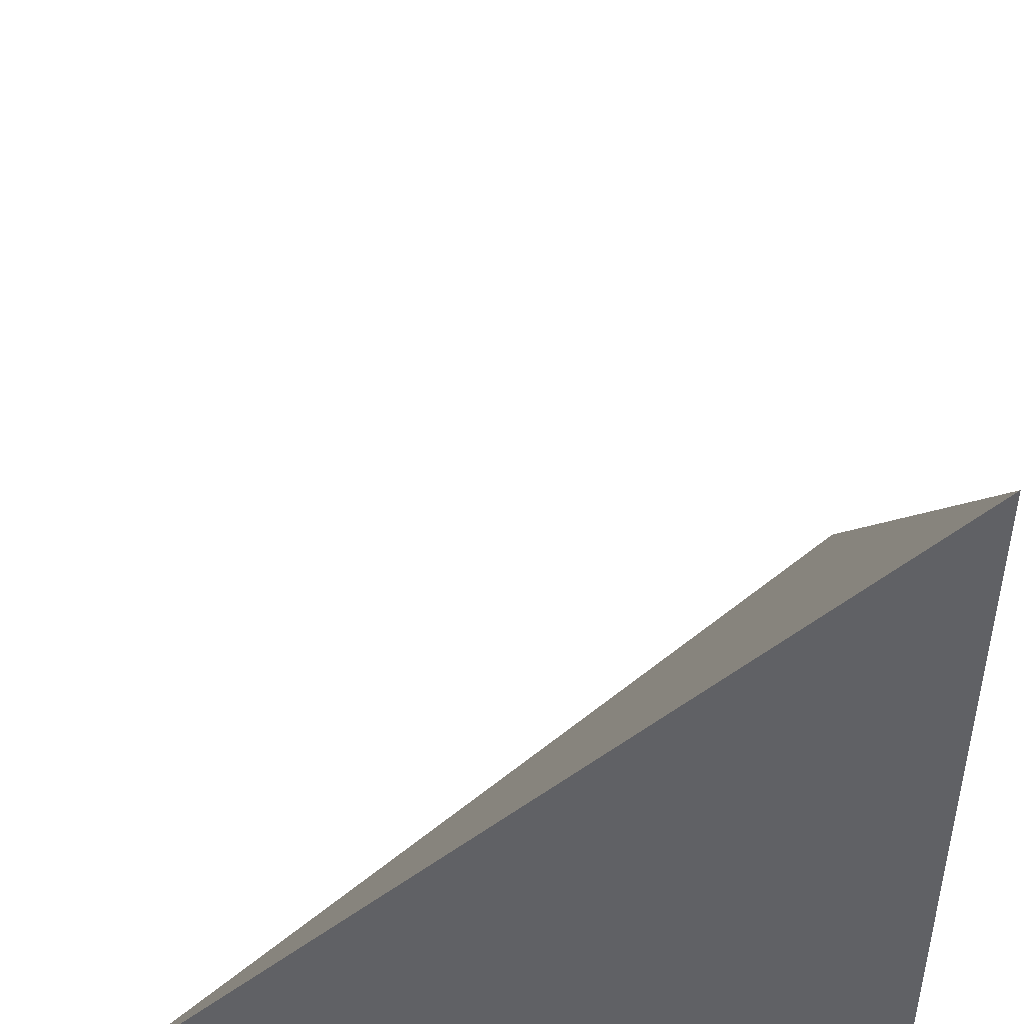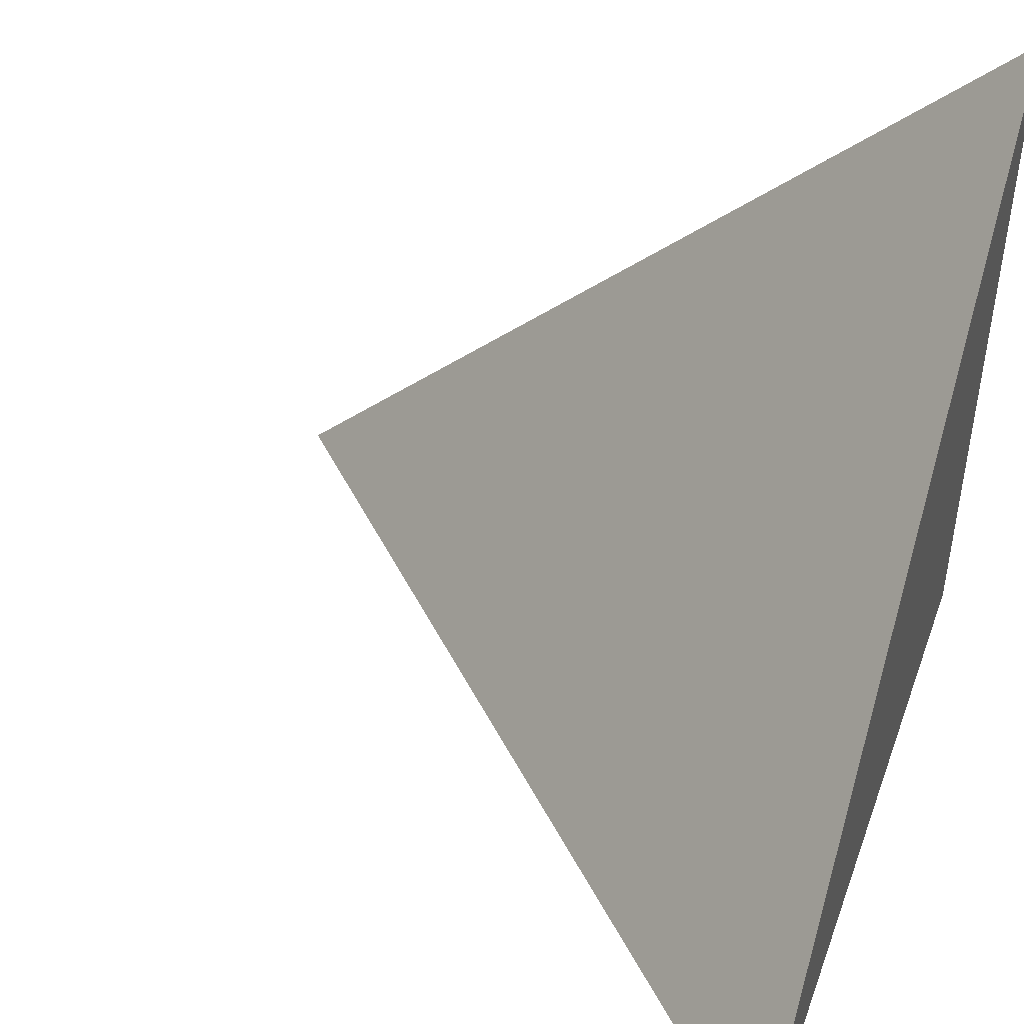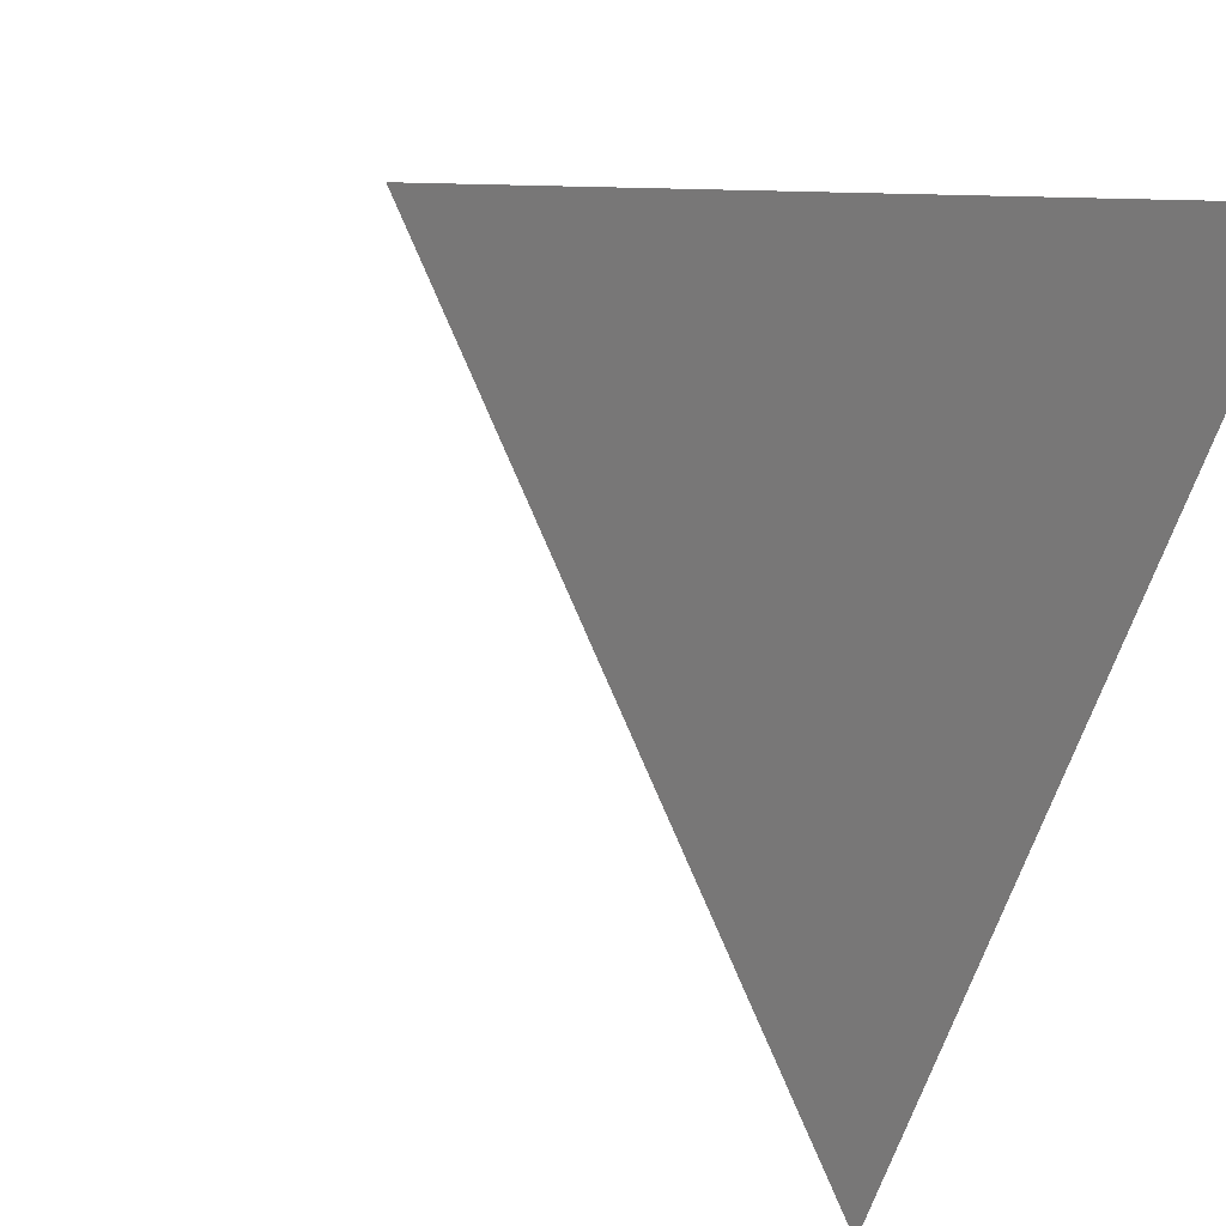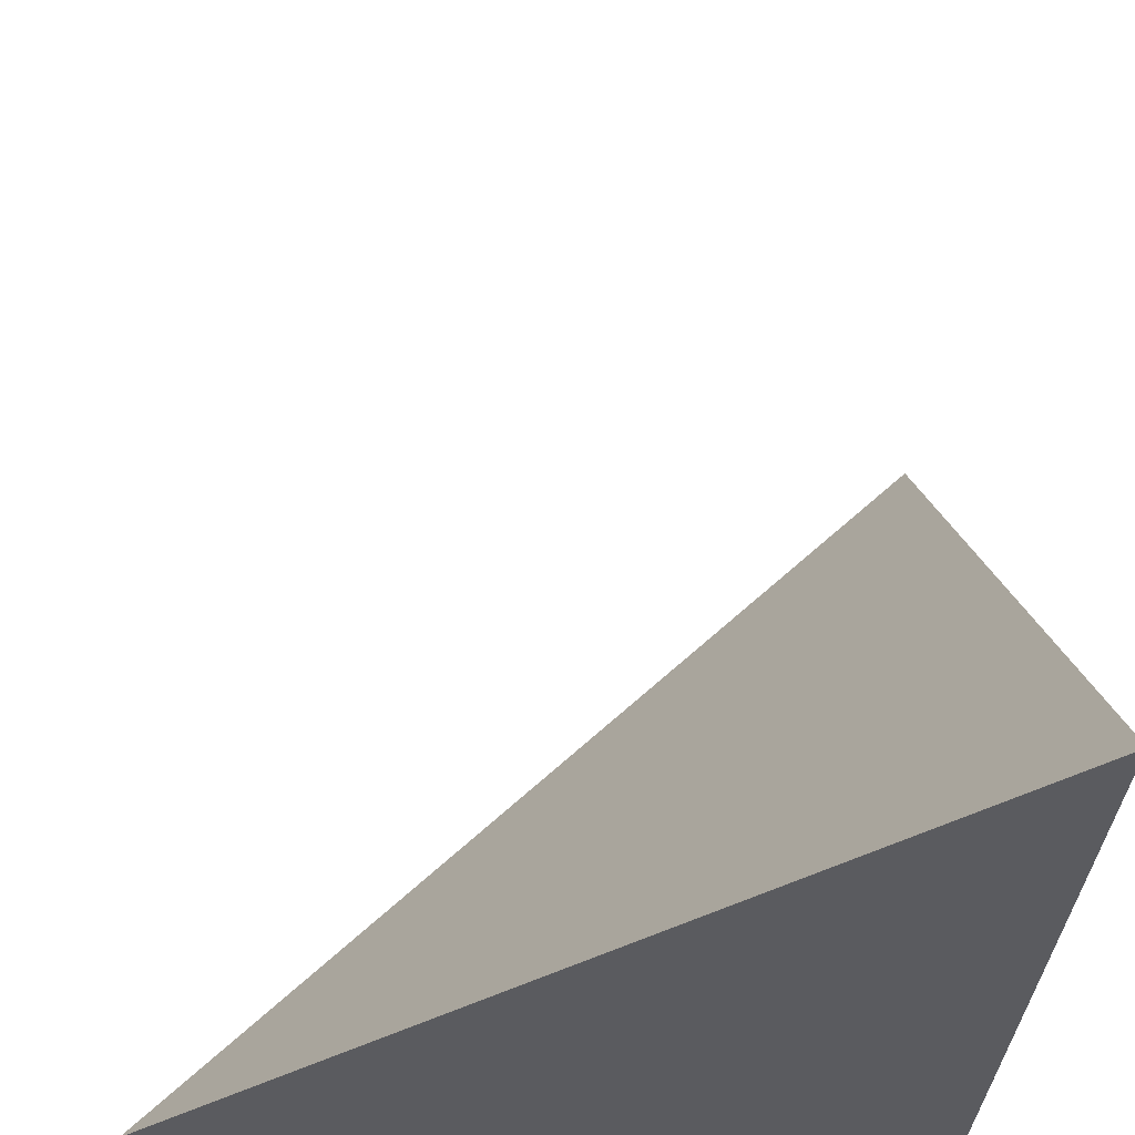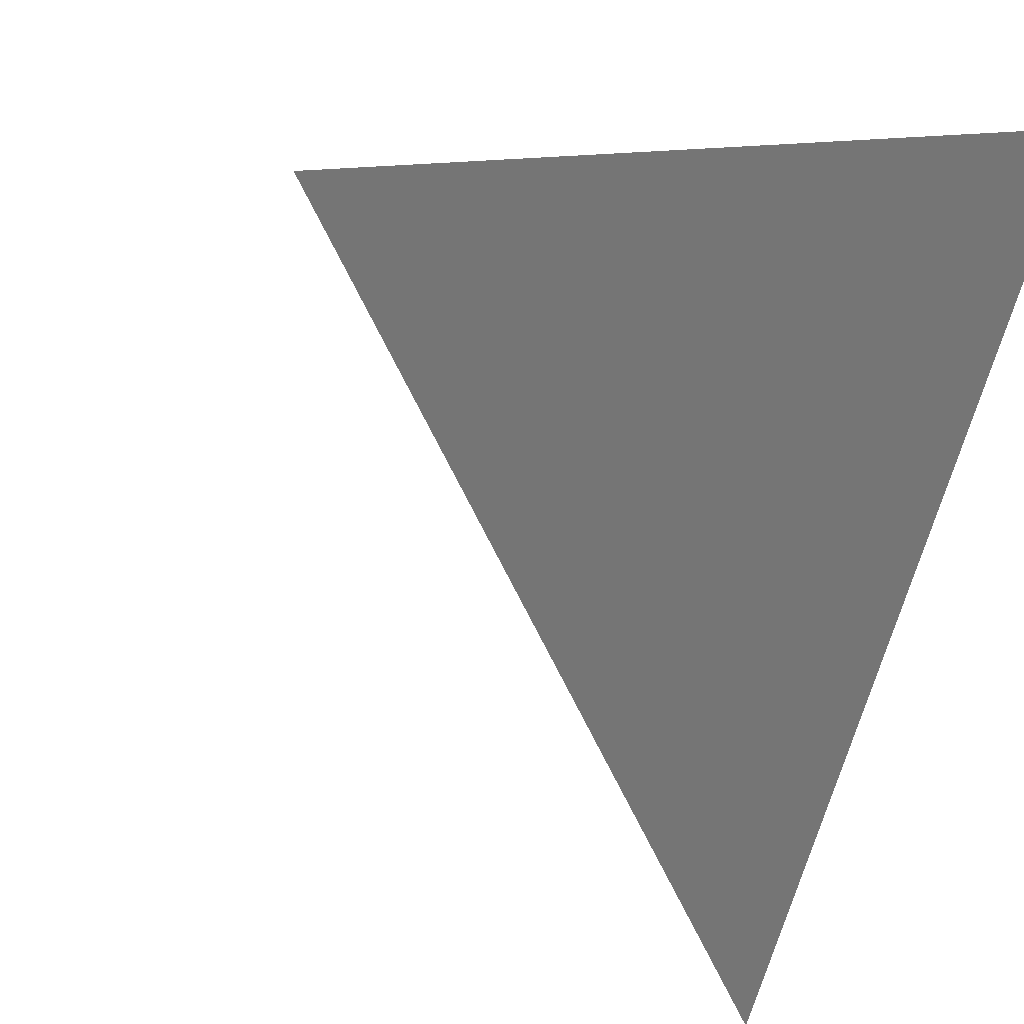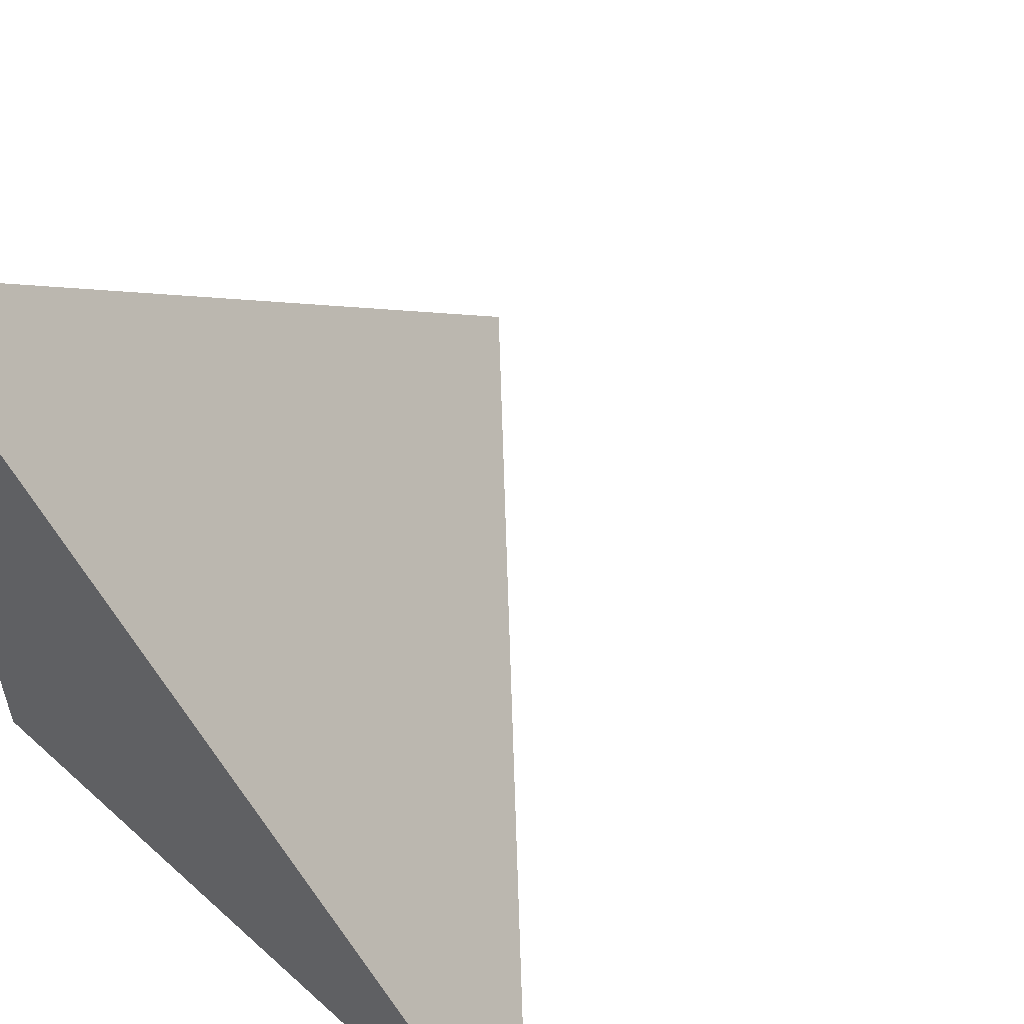
<metadata>
{"format":"obj","ext":"obj","renderer":"f3d","projection":"perspective","resolution":1024,"background":"white","views":[{"elev":-47.3,"azim":89.0,"up":"+Y"},{"elev":46.6,"azim":109.5,"up":"+Y"},{"elev":78.7,"azim":-158.6,"up":"+Z"},{"elev":-33.0,"azim":86.4,"up":"+Y"},{"elev":78.0,"azim":-162.5,"up":"+Z"},{"elev":56.0,"azim":-46.7,"up":"+Y"}]}
</metadata>
<code>
v  1  -59.6  1
v  2  -59.6  1
v  1  -58.6  1
v  1  -59.6  2
f 1 3 2
f 1 4 3
f 1 2 4
f 2 3 4

</code>
